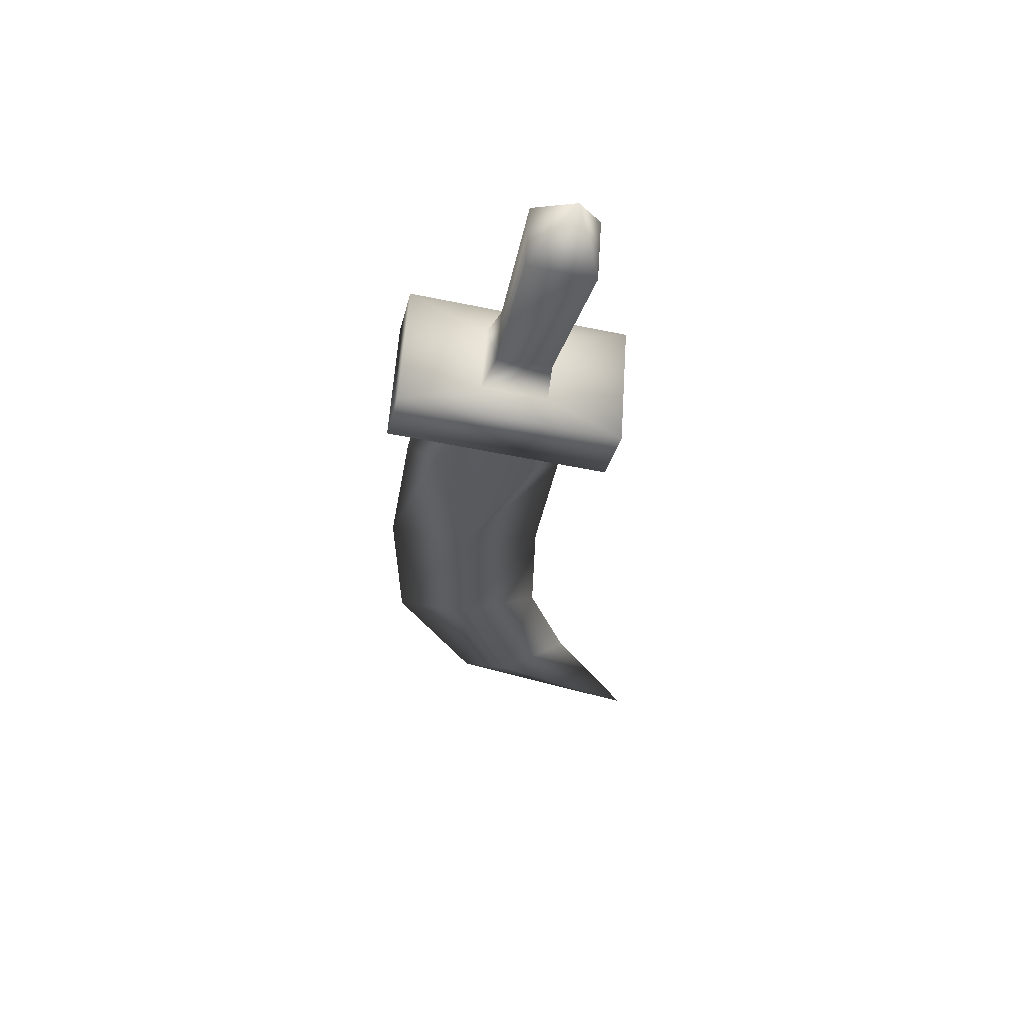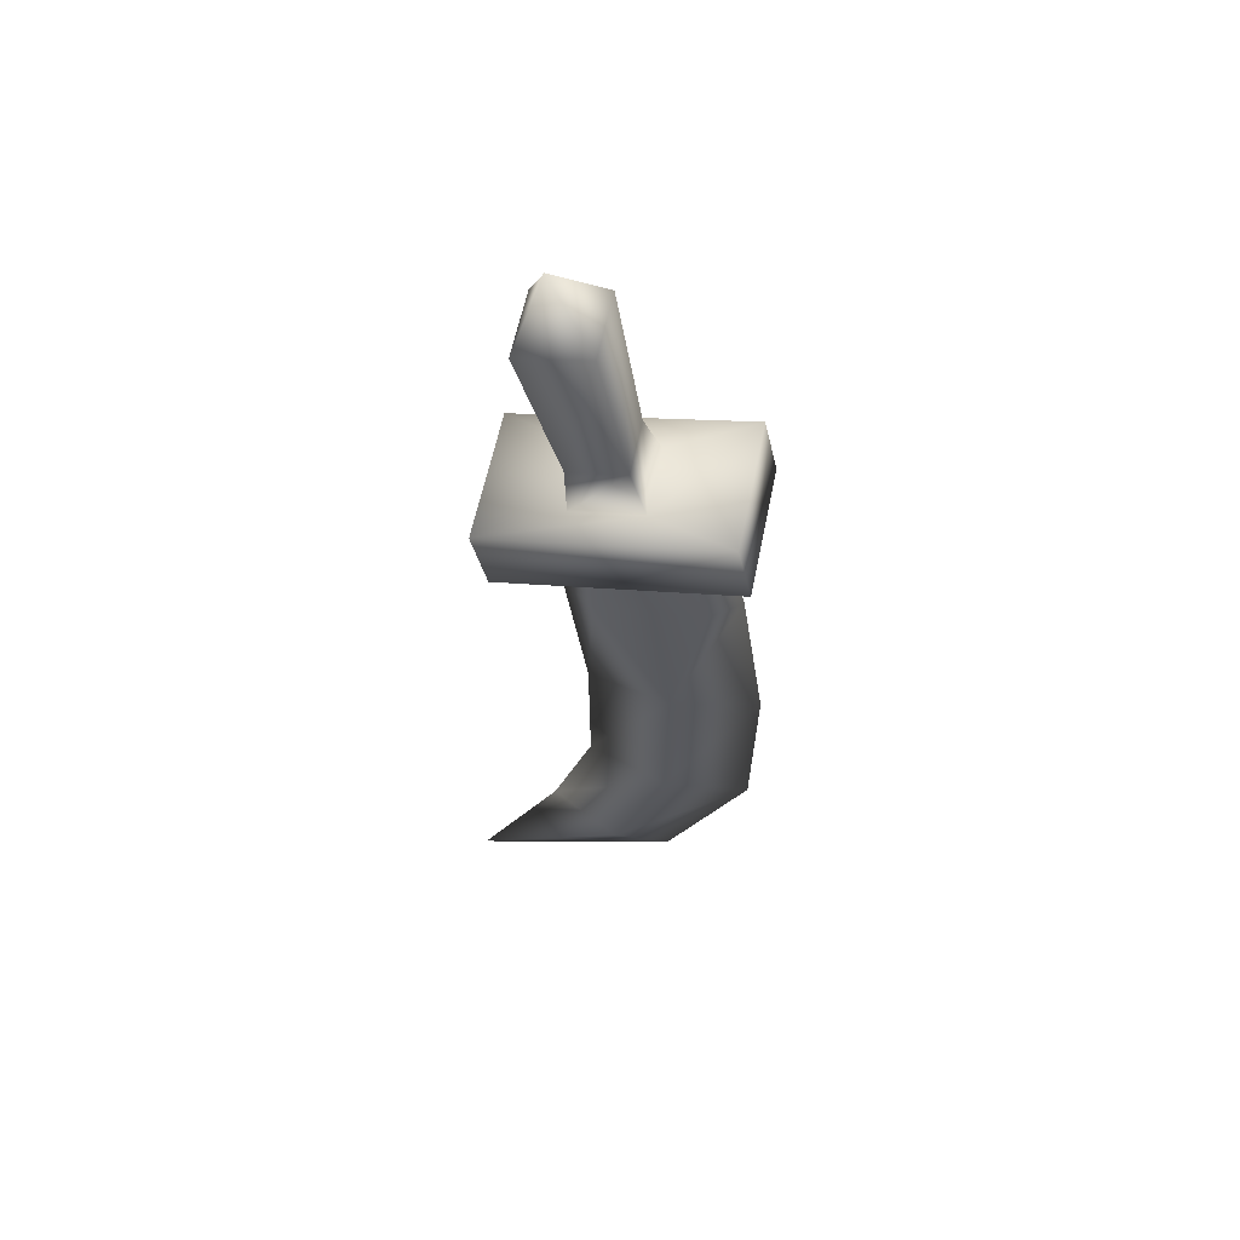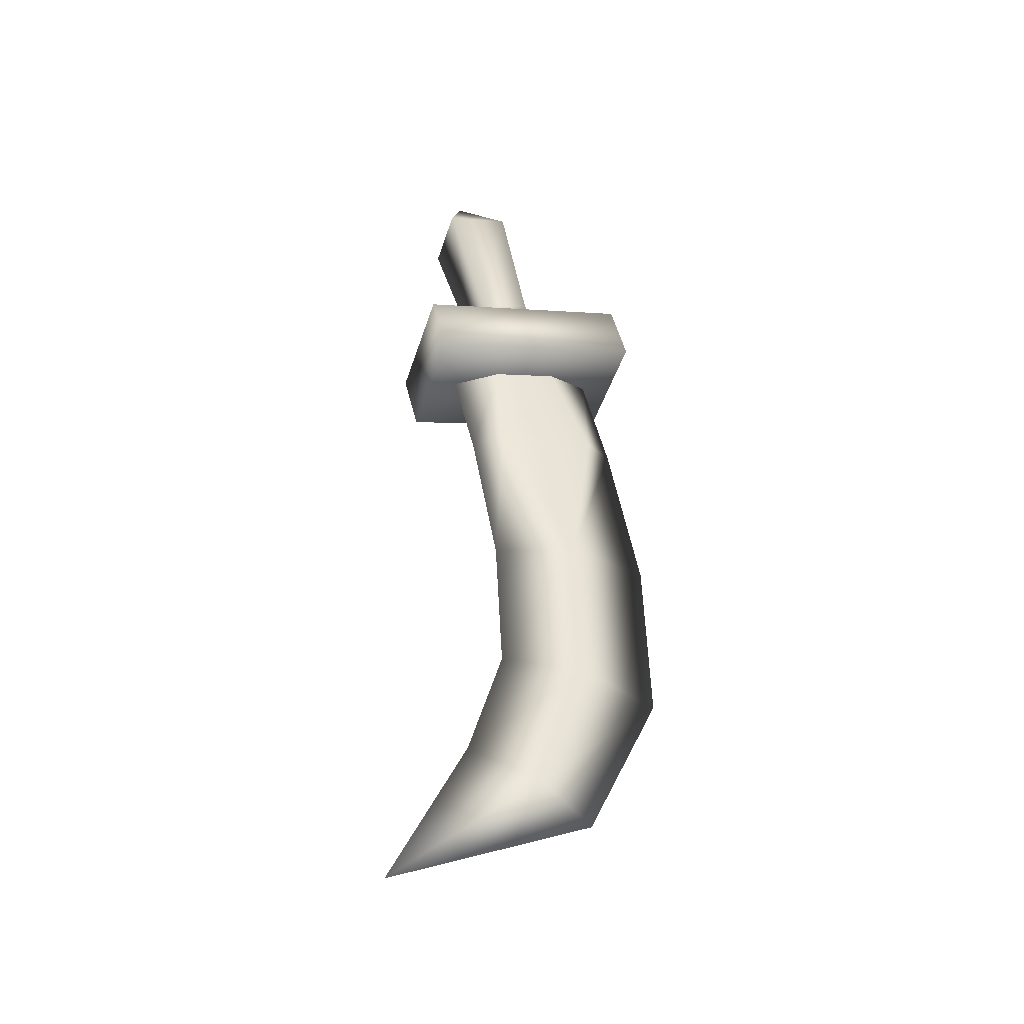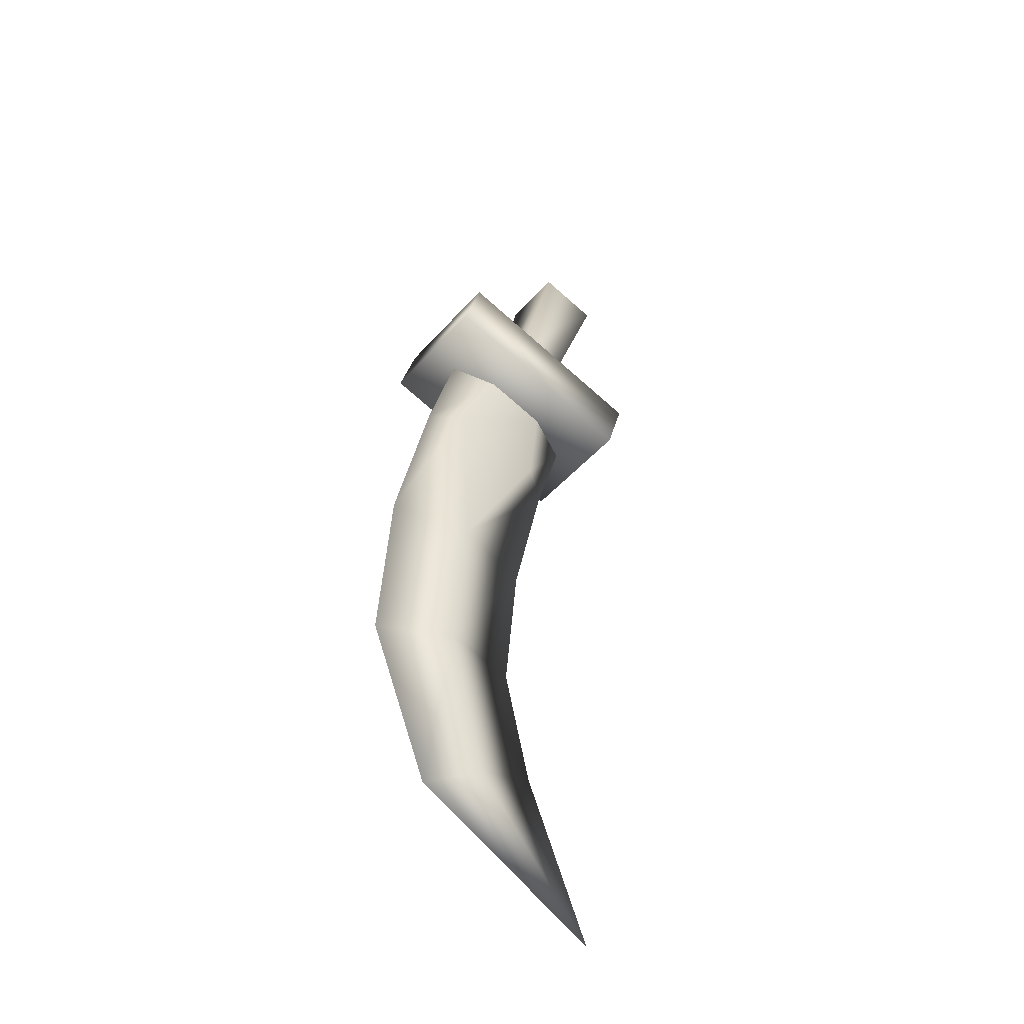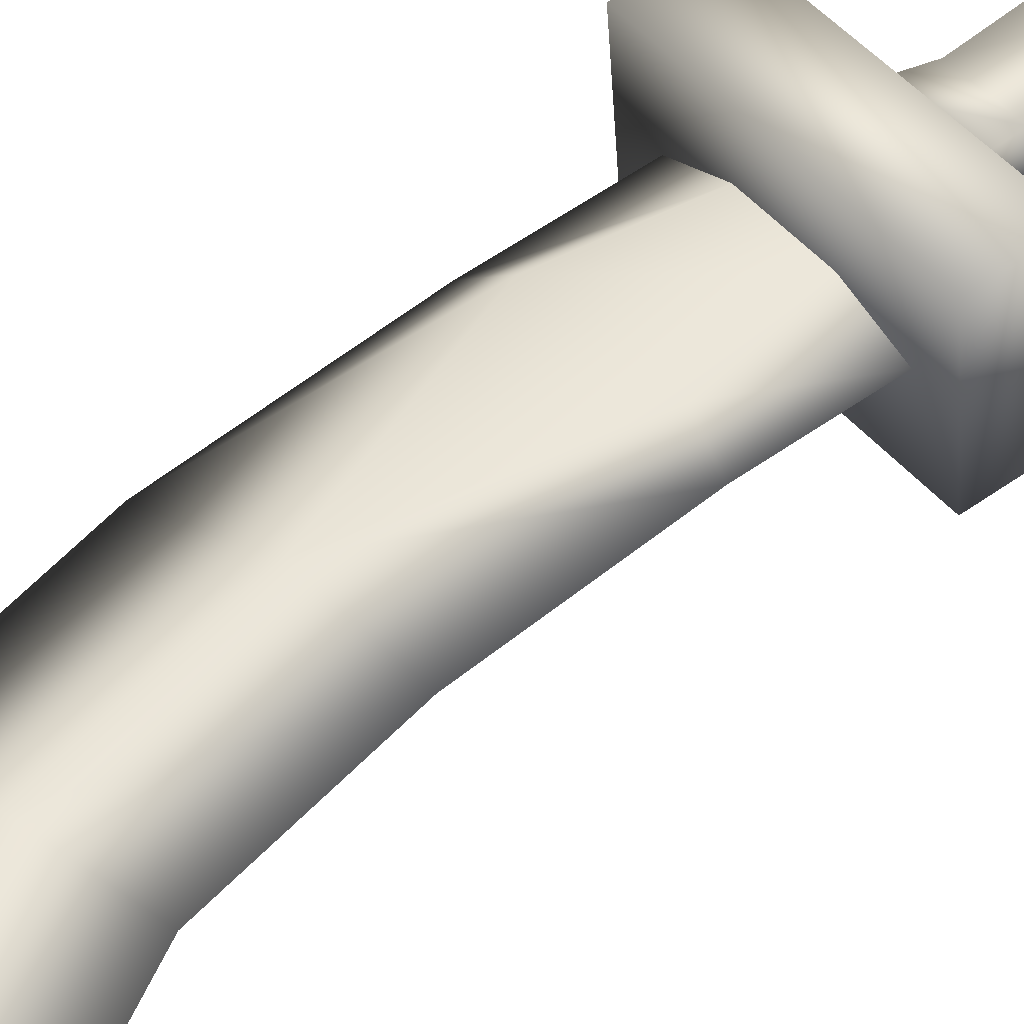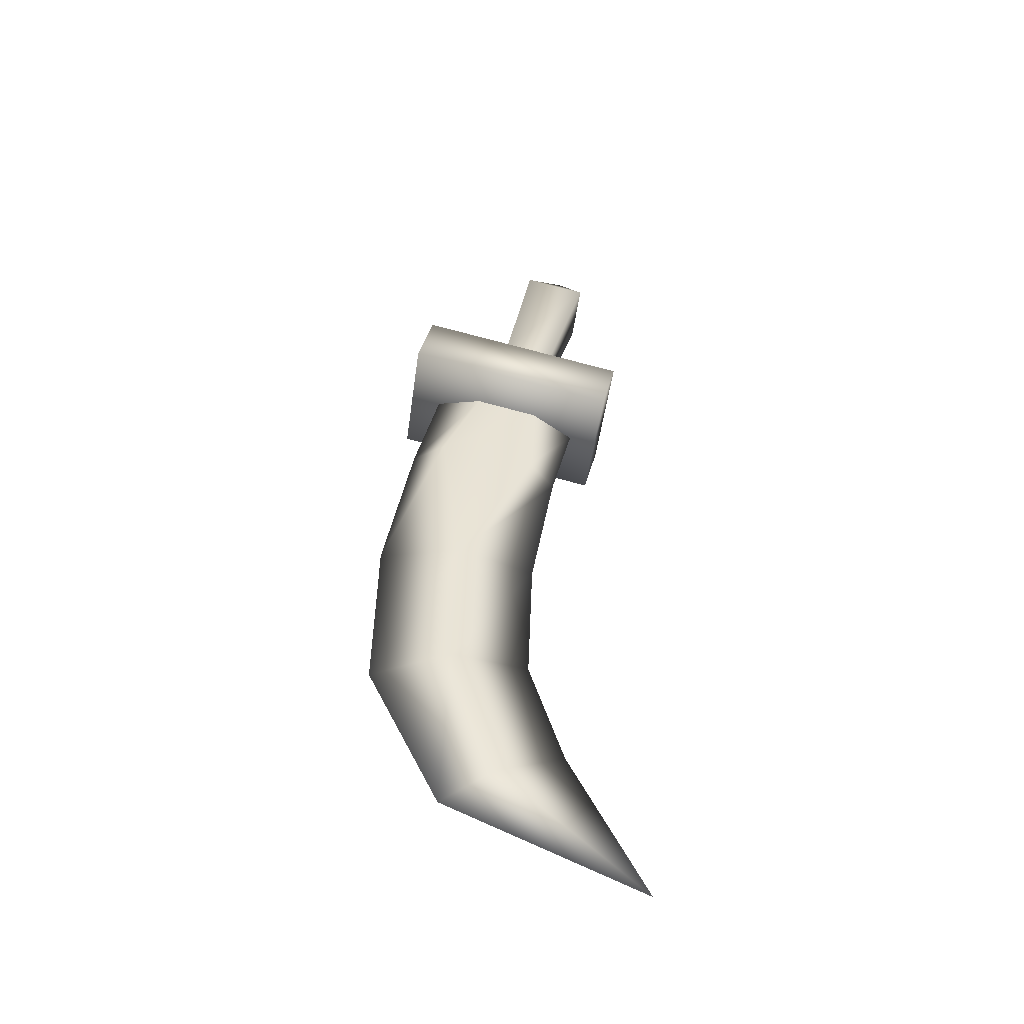
<metadata>
{"format":"obj","ext":"obj","renderer":"f3d","projection":"perspective","resolution":1024,"background":"white","views":[{"elev":52.9,"azim":-176.5,"up":"+Z"},{"elev":64.0,"azim":11.1,"up":"+Z"},{"elev":-37.5,"azim":-17.2,"up":"+Z"},{"elev":-52.2,"azim":141.2,"up":"+Z"},{"elev":44.8,"azim":-140.1,"up":"+Y"},{"elev":-54.5,"azim":171.7,"up":"+Z"}]}
</metadata>
<code>
g frogcave_scimitar
v -0.1627 0.07072 -1.263
v -0.4022 0.02956 -1.731
v 0.04916 0.1159 -1.39
v 0.2589 0.2448 0.04556
v 0.1836 0.1983 -0.4725
v 0.4349 0.1387 -0.4772
v 0.4349 0.1387 -0.4772
v 0.354 0.1858 0.03741
v 0.1431 0.2709 0.3267
v 0.2821 0.2157 0.3637
v -0.05472 0.2679 0.2815
v -0.04271 0.2428 0.005503
v -0.1944 0.2085 0.2549
v -0.1305 0.1826 -0.02693
v 0.1836 0.1983 -0.4725
v -0.06073 0.1411 -0.4806
v 0.1926 0.1553 -0.9457
v -0.05074 0.1016 -0.9151
v -0.1093 0.1588 0.6168
v -0.09821 0.1266 0.4816
v -0.09711 0.3287 0.4633
v -0.1084 0.3215 0.602
v -0.2283 0.1787 1.048
v -0.2272 0.3808 1.03
v -0.1668 0.2964 1.227
v -0.1084 0.3215 0.602
v -0.09711 0.3287 0.4633
v 0.1007 0.3317 0.5084
v 0.05089 0.3239 0.6383
v -0.2272 0.3808 1.03
v -0.0294 0.3838 1.075
v -0.1668 0.2964 1.227
v 0.05089 0.3239 0.6383
v 0.1007 0.3317 0.5084
v 0.09956 0.1297 0.5267
v 0.05 0.1612 0.6531
v -0.0294 0.3838 1.075
v -0.0305 0.1817 1.093
v -0.1668 0.2964 1.227
v 0.05 0.1612 0.6531
v 0.09956 0.1297 0.5267
v -0.09821 0.1266 0.4816
v -0.1093 0.1588 0.6168
v -0.0305 0.1817 1.093
v -0.2283 0.1787 1.048
v -0.1668 0.2964 1.227
v 0.04916 0.1159 -1.39
v -0.4022 0.02956 -1.731
v 0.2052 0.04959 -1.474
v 0.1926 0.1553 -0.9457
v 0.434 0.09045 -1.009
v 0.1836 0.1983 -0.4725
v 0.4349 0.1387 -0.4772
v -0.05074 0.1016 -0.9151
v 0.04916 0.1159 -1.39
v -0.1627 0.07072 -1.263
v 0.2052 0.04959 -1.474
v -0.4022 0.02956 -1.731
v 0.04116 0.001902 -1.372
v 0.434 0.09045 -1.009
v 0.1872 0.03947 -0.9488
v 0.4349 0.1387 -0.4772
v 0.183 0.08361 -0.4621
v 0.3377 0.4276 0.554
v 0.3803 0.4105 0.3683
v 0.3782 0.02392 0.4033
v 0.3356 0.04099 0.5891
v -0.3223 0.4175 0.4035
v -0.2797 0.4004 0.2177
v 0.3803 0.4105 0.3683
v 0.3377 0.4276 0.554
v 0.3782 0.02392 0.4033
v -0.2818 0.01387 0.2528
v -0.3244 0.03094 0.4385
v 0.3356 0.04099 0.5891
v -0.2818 0.01387 0.2528
v -0.2797 0.4004 0.2177
v -0.3223 0.4175 0.4035
v -0.3244 0.03094 0.4385
v -0.2818 0.01387 0.2528
v 0.3782 0.02392 0.4033
v 0.3803 0.4105 0.3683
v -0.2797 0.4004 0.2177
v 0.04116 0.001902 -1.372
v -0.4022 0.02956 -1.731
v -0.1627 0.07072 -1.263
v 0.1872 0.03947 -0.9488
v -0.05074 0.1016 -0.9151
v 0.183 0.08361 -0.4621
v -0.06073 0.1411 -0.4806
v -0.03938 0.1258 -0.009586
v -0.1305 0.1826 -0.02693
v -0.05534 0.1533 0.2919
v -0.1944 0.2085 0.2549
v 0.1424 0.1563 0.3371
v 0.2623 0.1278 0.03047
v 0.2821 0.2157 0.3637
v 0.183 0.08361 -0.4621
v 0.354 0.1858 0.03741
v 0.4349 0.1387 -0.4772
v 0.09956 0.1297 0.5267
v 0.3377 0.4276 0.554
v 0.3356 0.04099 0.5891
v -0.3244 0.03094 0.4385
v 0.1007 0.3317 0.5084
v -0.09821 0.1266 0.4816
v -0.09711 0.3287 0.4633
v -0.3223 0.4175 0.4035
g frogcave_scimitar_0
f 3 2 1
f 6 5 4
f 8 7 4
f 8 4 9
f 10 8 9
f 9 4 11
f 4 12 11
f 11 12 13
f 12 14 13
f 4 15 12
f 12 15 14
f 15 16 14
f 15 17 16
f 17 18 16
f 21 20 19
f 22 21 19
f 22 19 23
f 24 22 23
f 23 25 24
f 28 27 26
f 29 28 26
f 29 26 30
f 31 29 30
f 30 32 31
f 35 34 33
f 36 35 33
f 36 33 37
f 38 36 37
f 37 39 38
f 42 41 40
f 43 42 40
f 43 40 44
f 45 43 44
f 44 46 45
f 49 48 47
f 49 47 50
f 51 49 50
f 51 50 52
f 53 51 52
f 50 55 54
f 55 56 54
f 59 58 57
f 59 57 60
f 61 59 60
f 61 60 62
f 63 61 62
f 66 65 64
f 67 66 64
f 70 69 68
f 71 70 68
f 74 73 72
f 75 74 72
f 78 77 76
f 79 78 76
f 82 81 80
f 83 82 80
f 86 85 84
f 86 84 87
f 88 86 87
f 88 87 89
f 90 88 89
f 90 89 91
f 92 90 91
f 92 91 93
f 94 92 93
f 93 91 95
f 91 96 95
f 95 96 97
f 91 98 96
f 96 99 97
f 96 98 99
f 98 100 99
f 103 102 101
f 104 103 101
f 102 105 101
f 106 104 101
f 105 102 107
f 108 104 106
f 107 108 106
f 102 108 107

</code>
